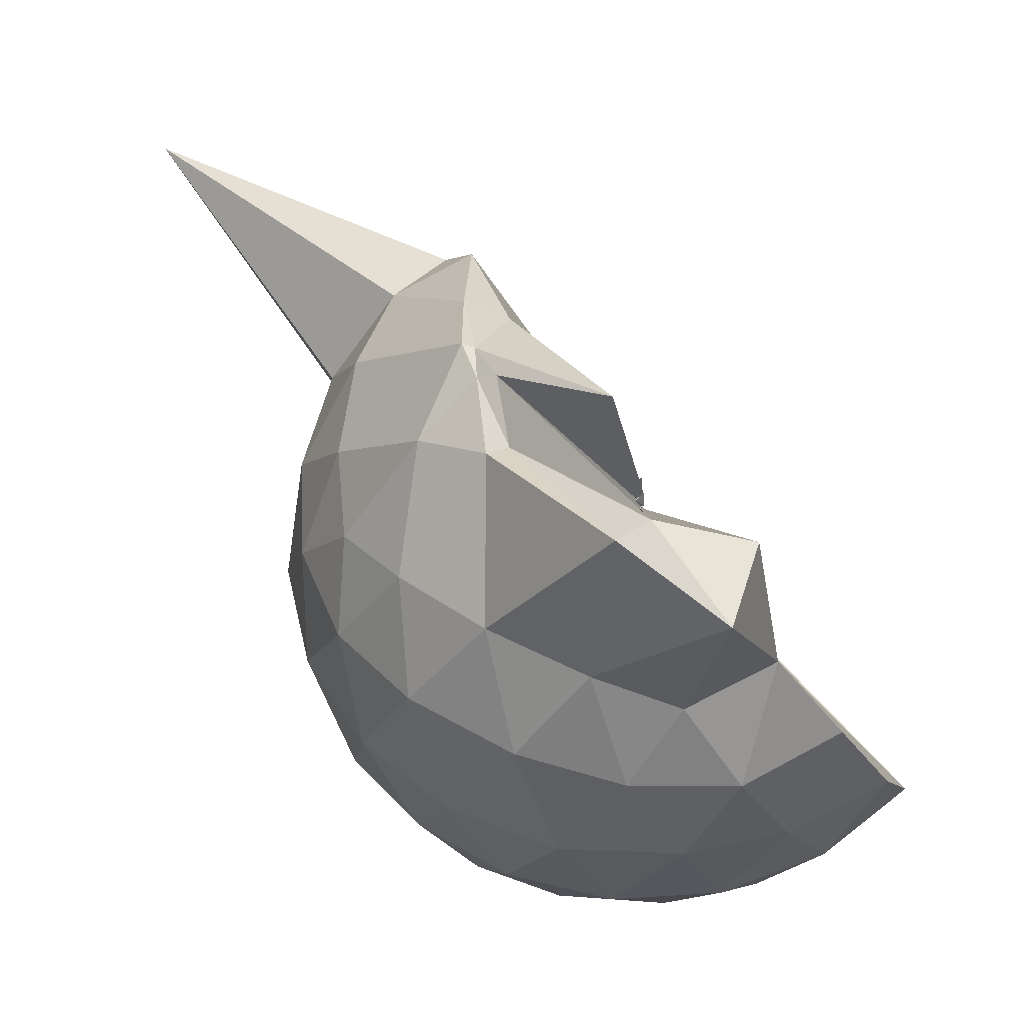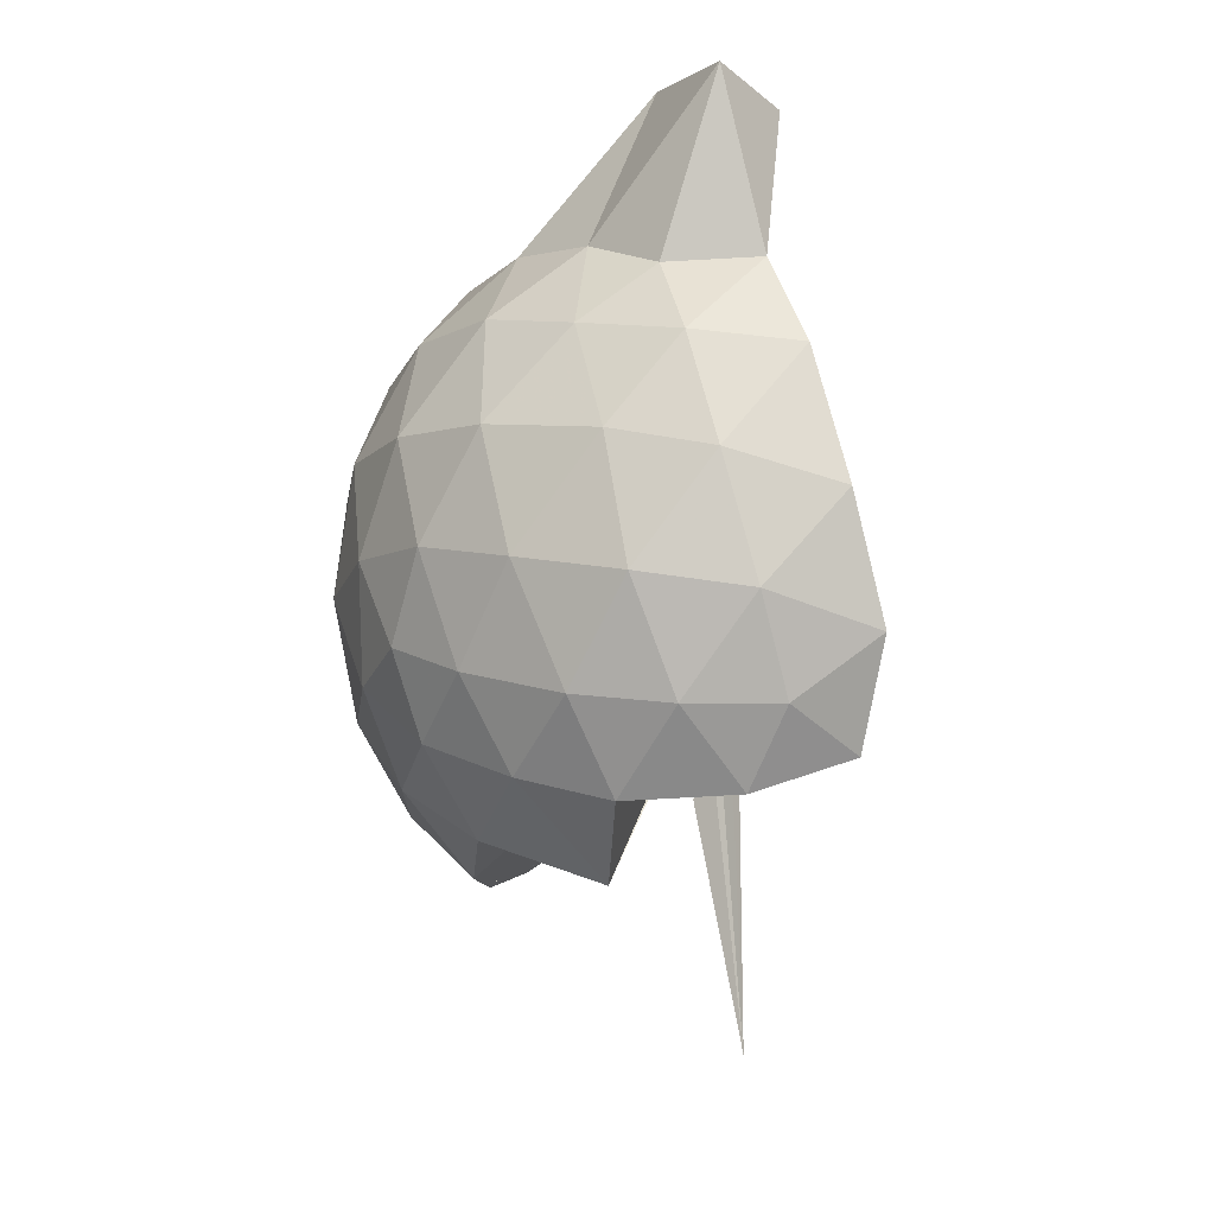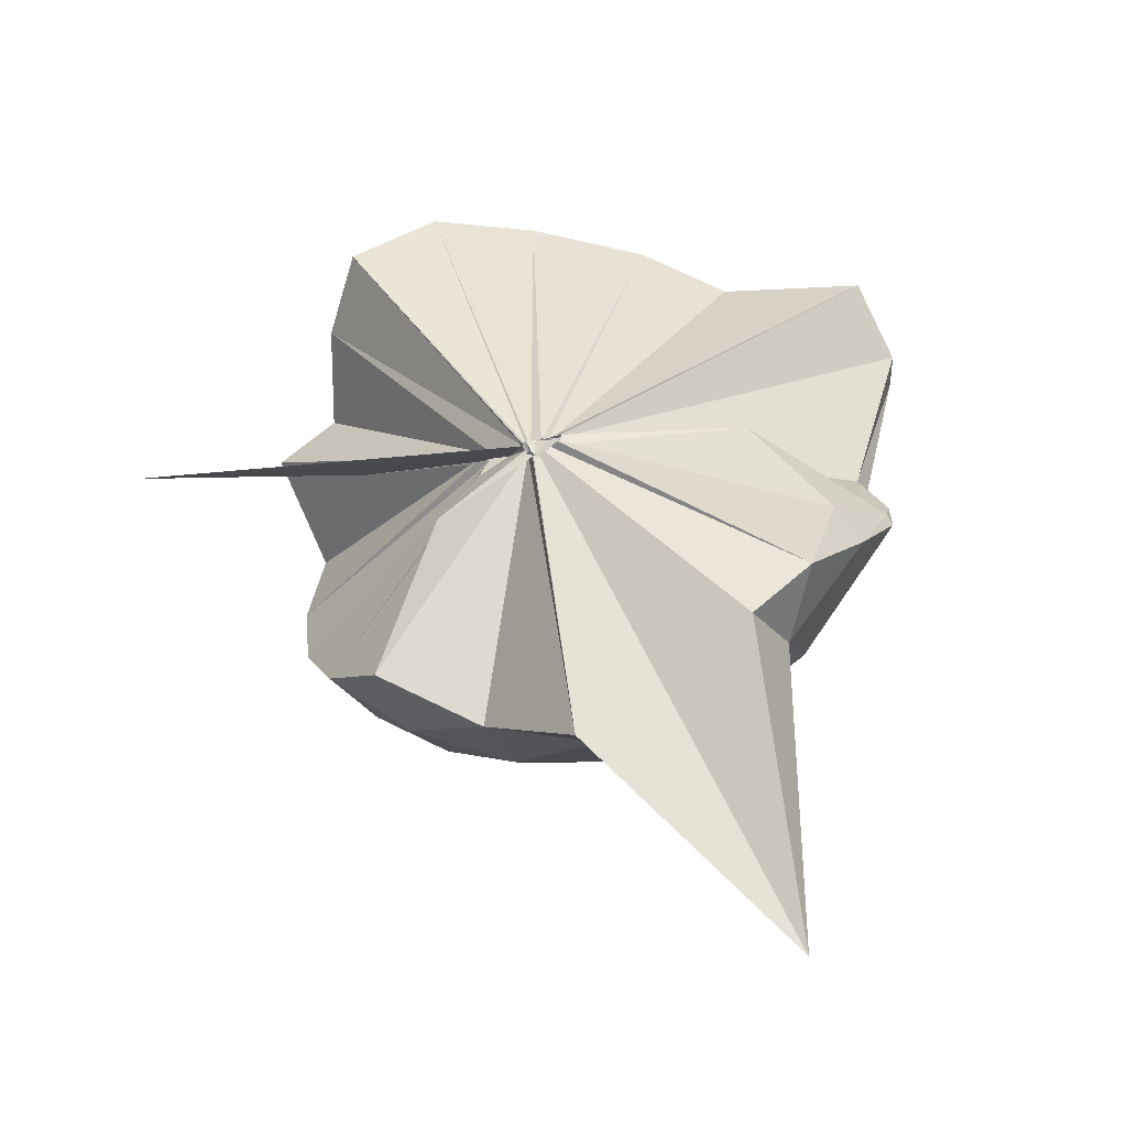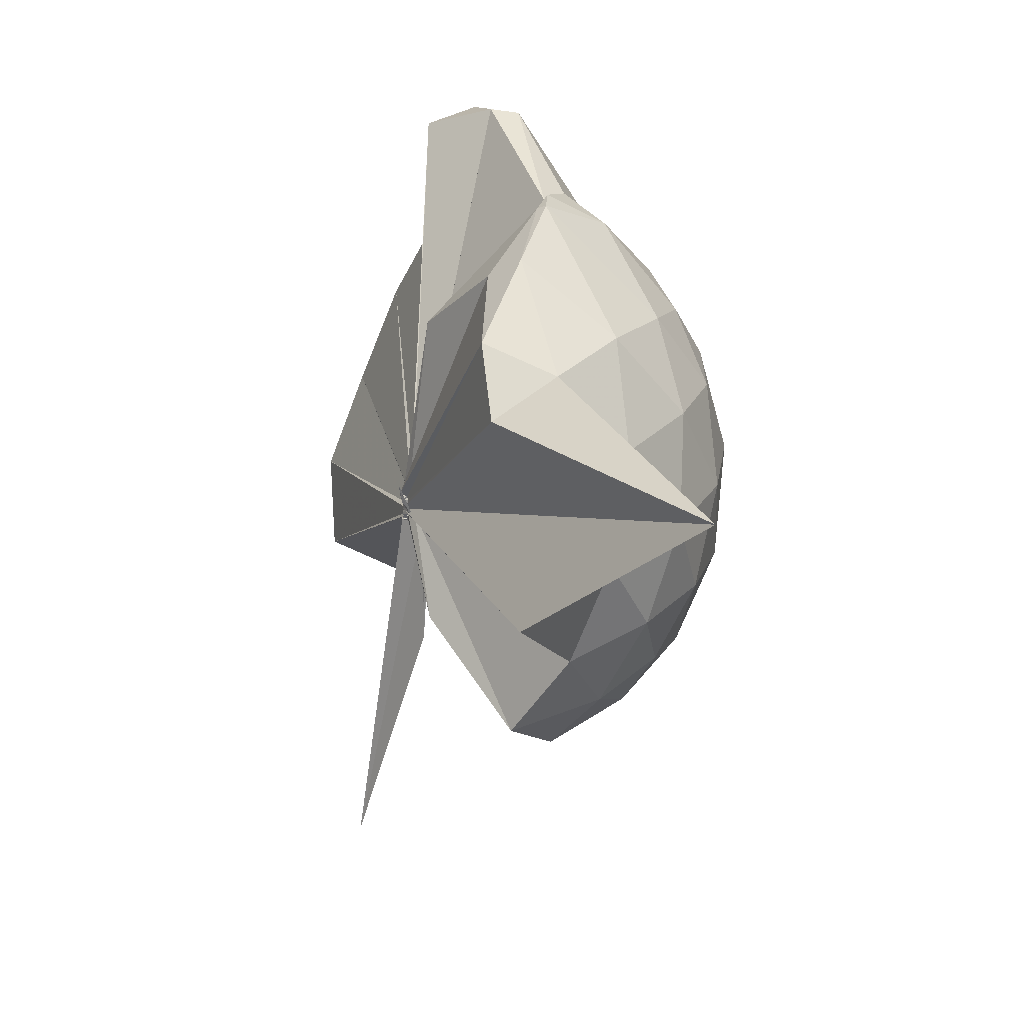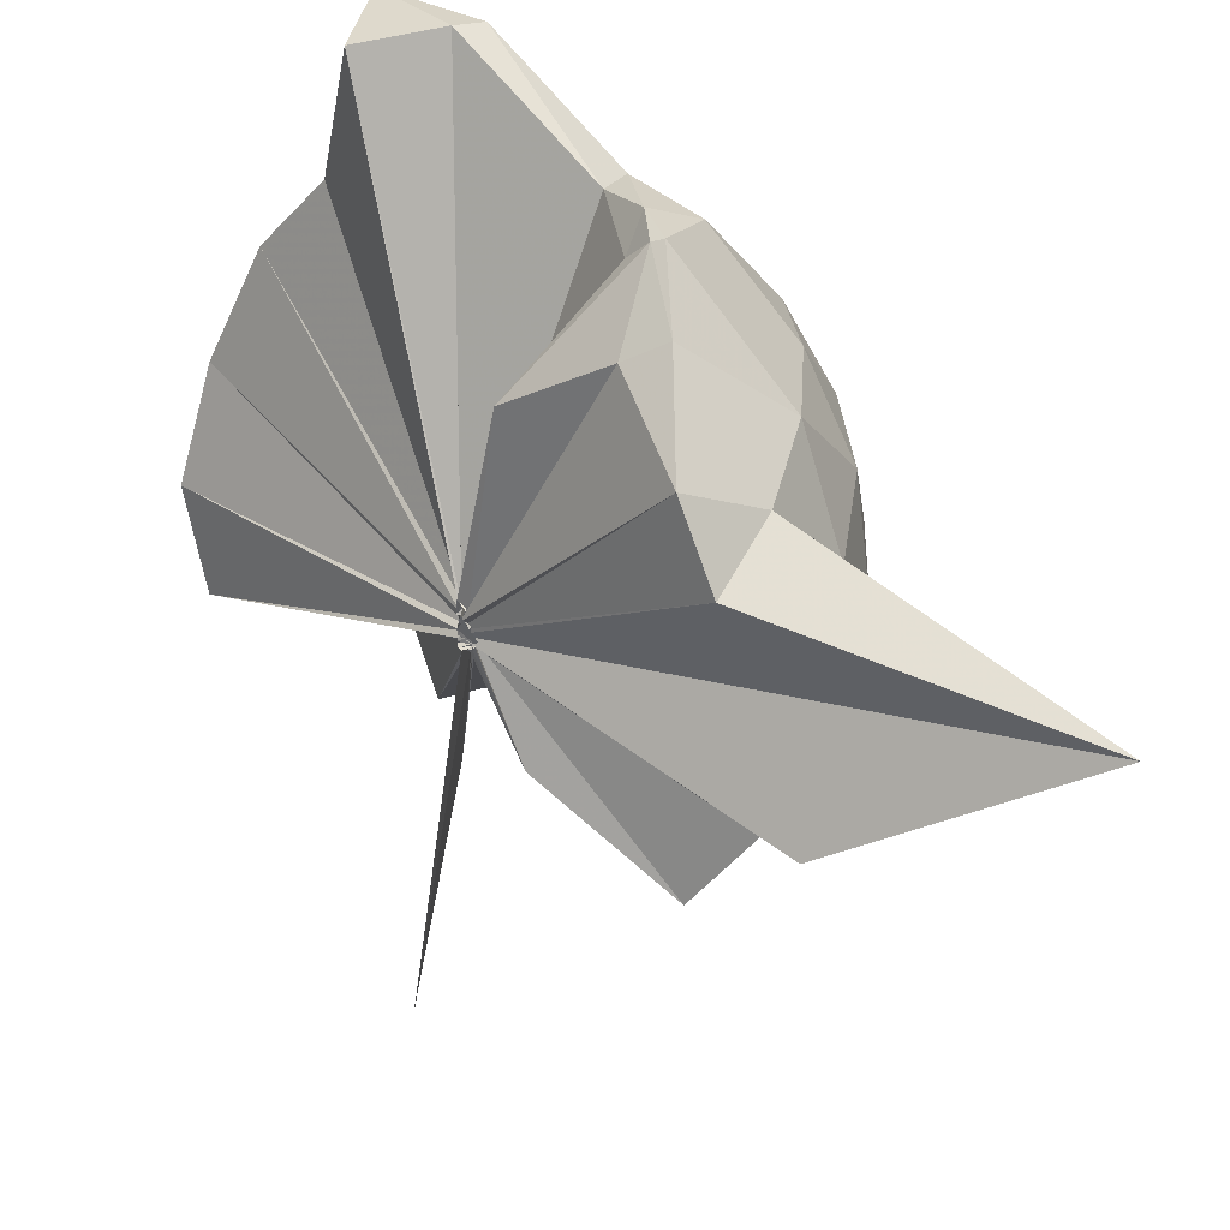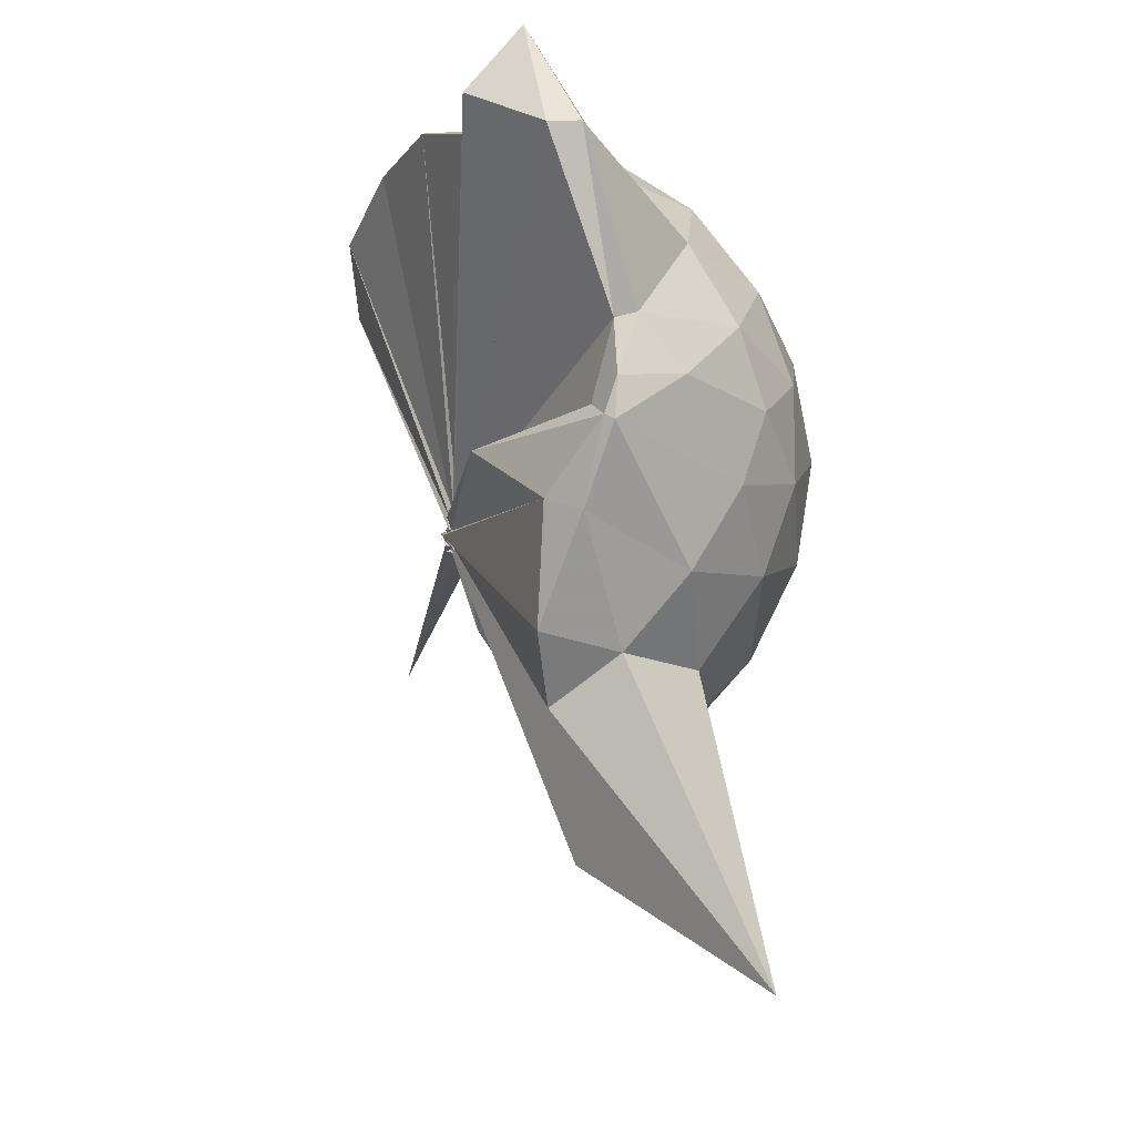
<metadata>
{"format":"obj","ext":"obj","renderer":"f3d","projection":"perspective","resolution":1024,"background":"white","views":[{"elev":52.3,"azim":157.8,"up":"+Z"},{"elev":72.8,"azim":-166.8,"up":"+Y"},{"elev":-60.1,"azim":-75.8,"up":"+Y"},{"elev":-64.9,"azim":5.4,"up":"+Y"},{"elev":46.8,"azim":-26.0,"up":"+Z"},{"elev":-13.6,"azim":4.5,"up":"+Y"}]}
</metadata>
<code>
v -0.05153 -0.4153 0.8816
v -0.01199 -0.3747 0.6955
v 0.8715 -0.2596 1.381
v 0.8025 -0.03997 1.448
v 0.6673 0.1978 1.467
v 0.4795 0.4085 1.442
v 0.2888 0.5426 1.379
v 0.04428 0.5448 1.451
v -0.02701 -0.3949 0.8774
v -0.05493 -0.4062 0.8714
v -0.03751 -0.4209 0.8647
v -0.04906 -0.424 0.8632
v -0.03216 -0.4431 0.8574
v -0.05012 -0.4618 0.8513
v -0.03771 -0.4773 0.8925
v -0.06485 -0.4735 0.8777
v -0.06943 -0.4672 0.9356
v -0.06598 -0.4397 0.8545
v 0.2807 -1.064 1.379
v 0.4828 -0.9313 1.45
v 0.667 -0.7218 1.474
v 0.804 -0.4819 1.438
v 0.9502 -0.1194 1.172
v 0.8578 0.1484 1.2
v 0.6745 0.4015 1.201
v 0.4452 0.5729 1.17
v 0.1831 0.6815 1.169
v -0.1011 0.6567 1.212
v -0.04095 -0.4006 0.865
v -0.03114 -0.4139 0.8605
v -0.05247 -0.4269 0.8526
v -0.0478 -0.4354 0.8529
v -0.03142 -0.4436 0.8493
v -0.06494 -0.4458 0.842
v -0.04622 -0.478 0.8625
v -0.03688 -0.4995 0.8487
v -0.04716 -0.491 0.8486
v -0.06854 -0.4424 0.8426
v 0.8669 -1.814 1.35
v 0.6754 -0.9313 1.191
v 0.8561 -0.6719 1.19
v 0.949 -0.4053 1.169
v 0.9557 0.03903 0.8896
v 0.8207 0.3112 0.8898
v 0.6041 0.5258 0.8906
v 0.3127 0.6637 0.8966
v 0.04211 0.7085 0.8968
v -0.2665 0.6633 0.8881
v -0.03068 -0.4147 0.8308
v -0.05366 -0.4228 0.8299
v -0.05288 -0.4345 0.8319
v -0.03968 -0.4465 0.8322
v -0.05543 -0.4529 0.8302
v -0.07252 -0.4498 0.8288
v -0.03905 -0.5037 0.8446
v -0.05186 -0.4922 0.8434
v -0.04646 -0.494 0.8407
v 0.3161 -1.421 0.8732
v 0.5928 -1.066 0.881
v 0.8154 -0.8449 0.8888
v 0.9535 -0.5676 0.887
v 1.003 -0.2643 0.8878
v 0.8569 0.165 0.6083
v 0.6911 0.3976 0.6053
v 0.458 0.5588 0.581
v 0.1807 0.6507 0.5819
v -0.1165 0.6602 0.6056
v -0.4147 0.5596 0.6009
v -0.04745 -0.4164 0.8209
v -0.02866 -0.4331 0.8193
v -0.03299 -0.4378 0.8239
v -0.05136 -0.4467 0.8236
v -0.0692 -0.4446 0.8176
v -0.02892 -0.4822 0.8364
v -0.06662 -0.4951 0.8375
v -0.04901 -0.5001 0.8482
v -0.03222 -0.4428 0.8229
v 0.4423 -1.093 0.5812
v 0.6889 -0.9269 0.6048
v 0.8562 -0.697 0.6018
v 0.9397 -0.4237 0.5762
v 0.9407 -0.1082 0.5776
v 0.7138 0.2336 0.3953
v 0.5273 0.3735 0.3377
v 0.262 0.4921 0.3126
v 0.006853 0.5445 0.3342
v -0.2355 0.5364 0.3935
v -0.4219 0.4048 0.3422
v -0.06031 -0.4259 0.8102
v -0.039 -0.4421 0.8123
v -0.05365 -0.4471 0.8133
v -0.03921 -0.4299 0.7939
v -0.0748 -0.4607 0.8172
v -0.0321 -0.4799 0.82
v -0.05088 -0.4904 0.824
v -0.004276 -0.6713 0.5537
v 0.2378 -1.037 0.3223
v 0.5211 -0.9089 0.3354
v 0.7087 -0.7672 0.3904
v 0.788 -0.5457 0.3345
v 0.8231 -0.2678 0.3125
v 0.7902 0.01206 0.3379
v 0.6661 -0.2467 1.685
v 0.5451 -0.09654 1.751
v 0.4128 0.3703 1.906
v 0.2551 0.665 1.865
v 0.09804 0.475 1.872
v -0.04302 -0.4046 0.88
v -0.03083 -0.4153 0.8735
v -0.0462 -0.4299 0.8696
v -0.06559 -0.4385 0.8638
v -0.04144 -0.46 0.8989
v -0.06166 -0.4742 0.8923
v -0.07031 -0.465 0.9065
v 0.2685 -0.894 1.562
v 0.3995 -0.6127 1.713
v 0.487 -0.4014 1.809
v 0.4934 -0.2833 1.808
v 0.4803 -0.104 1.734
v 0.3208 0.362 1.93
v -0.03572 -0.3989 0.8877
v -0.02218 -0.4109 0.8833
v -0.02506 -0.4052 0.9214
v -0.04718 -0.4502 0.9205
v -0.04092 -0.4521 0.9128
v 0.2924 -0.5625 1.652
v 0.4584 -0.384 1.797
v 0.4203 -0.3366 1.728
v -0.03607 -0.3991 0.8857
v -0.05383 -0.4076 0.8835
v -0.05379 -0.4167 0.9289
v 0.07833 -0.3732 1.454
v 0.5945 0.15 0.2017
v 0.353 0.2767 0.1434
v 0.1021 0.3565 0.1252
v -0.1879 0.3995 0.1999
v -0.04733 -0.4142 0.8078
v -0.02561 -0.4284 0.8132
v -0.01329 -0.4049 0.7768
v -0.04758 -0.4365 0.7965
v -0.07199 -0.4731 0.8186
v -0.05451 -0.4658 0.8231
v 0.007763 -0.4406 0.6644
v 0.3498 -0.8155 0.1378
v 0.5935 -0.6837 0.2005
v 0.6479 -0.4206 0.1374
v 0.6487 -0.1158 0.1383
v 0.4203 0.01862 0.02995
v 0.08394 0.111 -0.02301
v -0.01121 -0.3615 0.7117
v -0.01173 -0.376 0.7173
v -0.01901 -0.3887 0.736
v -0.3291 -0.6571 -0.2346
v -0.01533 -0.4033 0.7617
v -0.00902 -0.3772 0.7019
v 0.4154 -0.5573 0.02773
v 0.4353 -0.2685 -0.0109
v -0.01702 -0.3695 0.6799
v 0.00686 -0.3738 0.6891
v -0.006431 -0.3794 0.6787
v -0.0568 -0.4005 0.342
v -0.0002144 -0.3789 0.696
f 3 23 4
f 4 23 24
f 4 24 5
f 5 24 25
f 5 25 6
f 6 25 26
f 6 26 7
f 7 26 27
f 7 27 8
f 8 27 28
f 8 28 9
f 9 28 29
f 9 29 10
f 10 29 30
f 10 30 11
f 11 30 31
f 11 31 12
f 12 31 32
f 12 32 13
f 13 32 33
f 13 33 14
f 14 33 34
f 14 34 15
f 15 34 35
f 15 35 16
f 16 35 36
f 16 36 17
f 17 36 37
f 17 37 18
f 18 37 38
f 18 38 19
f 19 38 39
f 19 39 20
f 20 39 40
f 20 40 21
f 21 40 41
f 21 41 22
f 22 41 42
f 22 42 3
f 3 42 23
f 23 43 24
f 24 43 44
f 24 44 25
f 25 44 45
f 25 45 26
f 26 45 46
f 26 46 27
f 27 46 47
f 27 47 28
f 28 47 48
f 28 48 29
f 29 48 49
f 29 49 30
f 30 49 50
f 30 50 31
f 31 50 51
f 31 51 32
f 32 51 52
f 32 52 33
f 33 52 53
f 33 53 34
f 34 53 54
f 34 54 35
f 35 54 55
f 35 55 36
f 36 55 56
f 36 56 37
f 37 56 57
f 37 57 38
f 38 57 58
f 38 58 39
f 39 58 59
f 39 59 40
f 40 59 60
f 40 60 41
f 41 60 61
f 41 61 42
f 42 61 62
f 42 62 23
f 23 62 43
f 43 63 44
f 44 63 64
f 44 64 45
f 45 64 65
f 45 65 46
f 46 65 66
f 46 66 47
f 47 66 67
f 47 67 48
f 48 67 68
f 48 68 49
f 49 68 69
f 49 69 50
f 50 69 70
f 50 70 51
f 51 70 71
f 51 71 52
f 52 71 72
f 52 72 53
f 53 72 73
f 53 73 54
f 54 73 74
f 54 74 55
f 55 74 75
f 55 75 56
f 56 75 76
f 56 76 57
f 57 76 77
f 57 77 58
f 58 77 78
f 58 78 59
f 59 78 79
f 59 79 60
f 60 79 80
f 60 80 61
f 61 80 81
f 61 81 62
f 62 81 82
f 62 82 43
f 43 82 63
f 63 83 64
f 64 83 84
f 64 84 65
f 65 84 85
f 65 85 66
f 66 85 86
f 66 86 67
f 67 86 87
f 67 87 68
f 68 87 88
f 68 88 69
f 69 88 89
f 69 89 70
f 70 89 90
f 70 90 71
f 71 90 91
f 71 91 72
f 72 91 92
f 72 92 73
f 73 92 93
f 73 93 74
f 74 93 94
f 74 94 75
f 75 94 95
f 75 95 76
f 76 95 96
f 76 96 77
f 77 96 97
f 77 97 78
f 78 97 98
f 78 98 79
f 79 98 99
f 79 99 80
f 80 99 100
f 80 100 81
f 81 100 101
f 81 101 82
f 82 101 102
f 82 102 63
f 63 102 83
f 103 104 118
f 104 119 118
f 104 105 119
f 105 120 119
f 105 106 120
f 106 107 120
f 107 121 120
f 107 108 121
f 108 122 121
f 108 109 122
f 109 110 122
f 110 123 122
f 110 111 123
f 111 124 123
f 111 112 124
f 112 113 124
f 113 125 124
f 113 114 125
f 114 126 125
f 114 115 126
f 115 116 126
f 116 127 126
f 116 117 127
f 117 118 127
f 117 103 118
f 118 119 128
f 119 129 128
f 119 120 129
f 120 121 129
f 121 130 129
f 121 122 130
f 122 123 130
f 123 131 130
f 123 124 131
f 124 125 131
f 125 132 131
f 125 126 132
f 126 127 132
f 127 128 132
f 127 118 128
f 133 148 134
f 134 148 149
f 134 149 135
f 135 149 150
f 135 150 136
f 136 150 137
f 137 150 151
f 137 151 138
f 138 151 152
f 138 152 139
f 139 152 140
f 140 152 153
f 140 153 141
f 141 153 154
f 141 154 142
f 142 154 143
f 143 154 155
f 143 155 144
f 144 155 156
f 144 156 145
f 145 156 146
f 146 156 157
f 146 157 147
f 147 157 148
f 147 148 133
f 148 158 149
f 149 158 159
f 149 159 150
f 150 159 151
f 151 159 160
f 151 160 152
f 152 160 153
f 153 160 161
f 153 161 154
f 154 161 155
f 155 161 162
f 155 162 156
f 156 162 157
f 157 162 158
f 157 158 148
f 3 4 103
f 103 4 104
f 4 5 104
f 104 5 105
f 5 6 105
f 105 6 106
f 6 7 106
f 7 8 106
f 106 8 107
f 8 9 107
f 107 9 108
f 9 10 108
f 108 10 109
f 10 11 109
f 11 12 109
f 109 12 110
f 12 13 110
f 110 13 111
f 13 14 111
f 111 14 112
f 14 15 112
f 15 16 112
f 112 16 113
f 16 17 113
f 113 17 114
f 17 18 114
f 114 18 115
f 18 19 115
f 19 20 115
f 115 20 116
f 20 21 116
f 116 21 117
f 21 22 117
f 117 22 103
f 22 3 103
f 83 133 84
f 84 133 134
f 84 134 85
f 85 134 135
f 85 135 86
f 86 135 136
f 86 136 87
f 87 136 88
f 88 136 137
f 88 137 89
f 89 137 138
f 89 138 90
f 90 138 139
f 90 139 91
f 91 139 92
f 92 139 140
f 92 140 93
f 93 140 141
f 93 141 94
f 94 141 142
f 94 142 95
f 95 142 96
f 96 142 143
f 96 143 97
f 97 143 144
f 97 144 98
f 98 144 145
f 98 145 99
f 99 145 100
f 100 145 146
f 100 146 101
f 101 146 147
f 101 147 102
f 102 147 133
f 102 133 83
f 128 129 1
f 129 130 1
f 130 131 1
f 131 132 1
f 132 128 1
f 159 158 2
f 160 159 2
f 161 160 2
f 162 161 2
f 158 162 2

</code>
